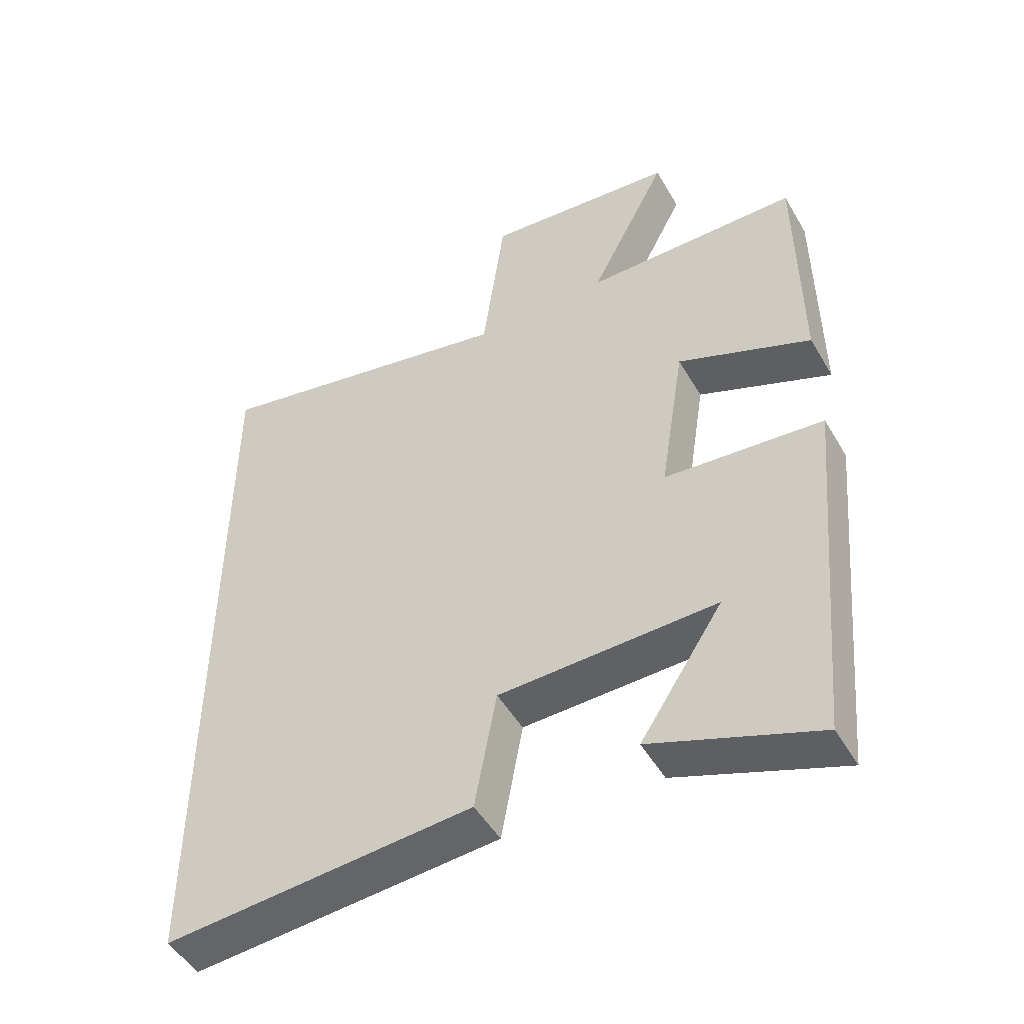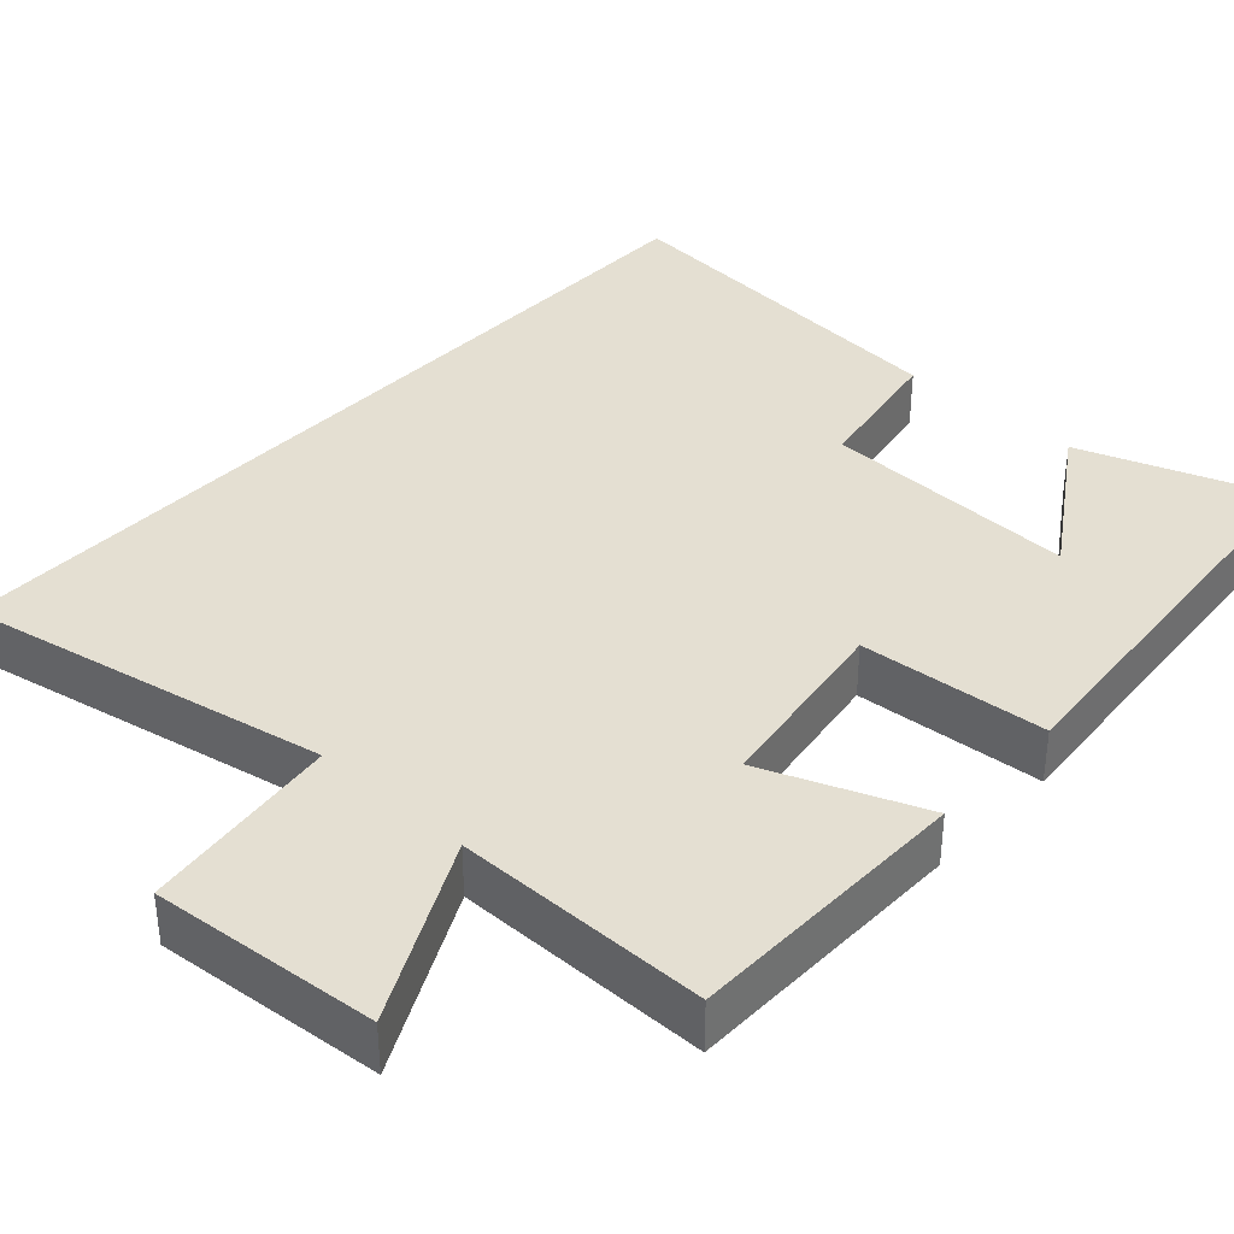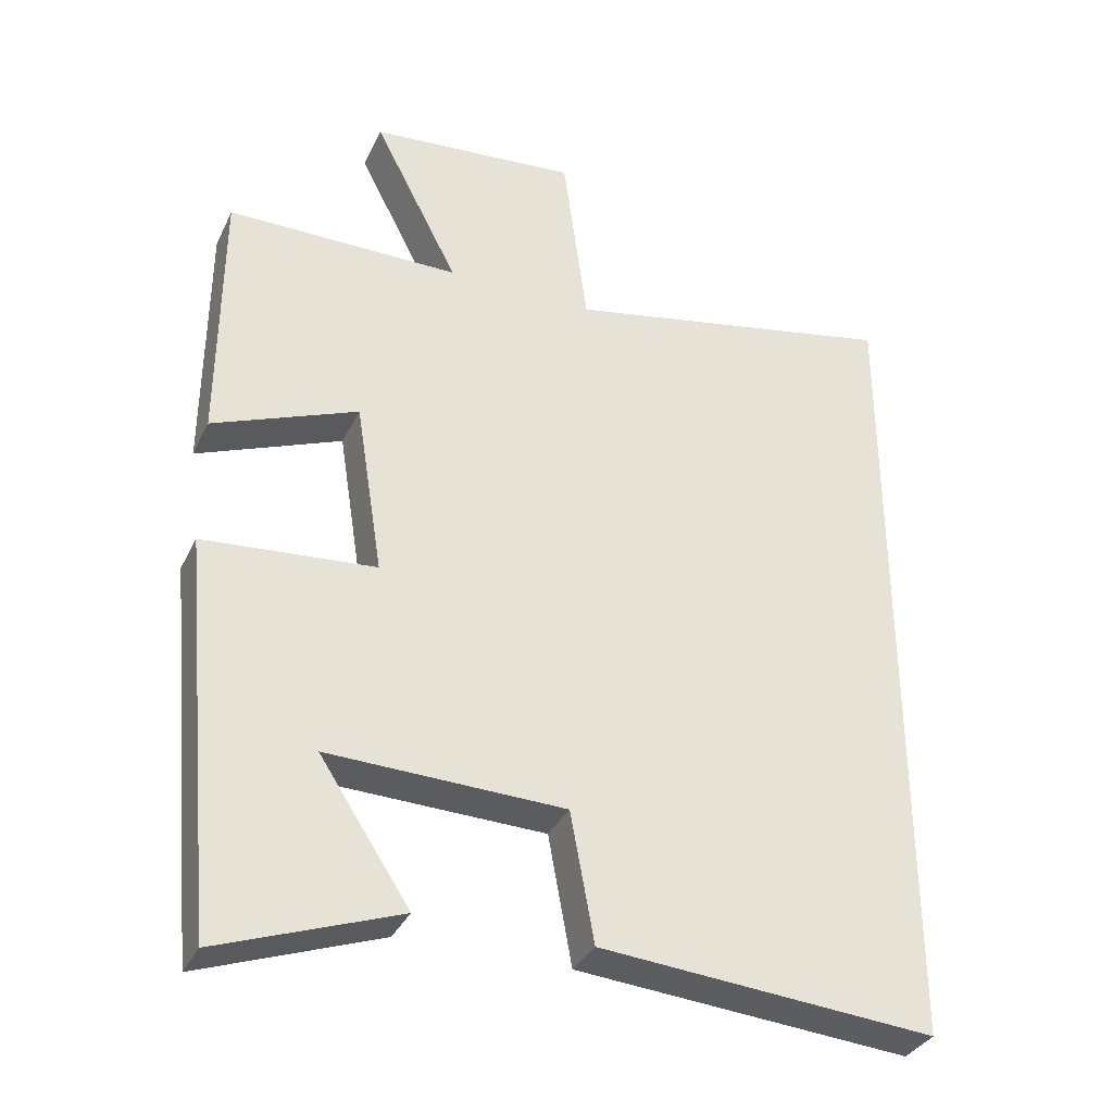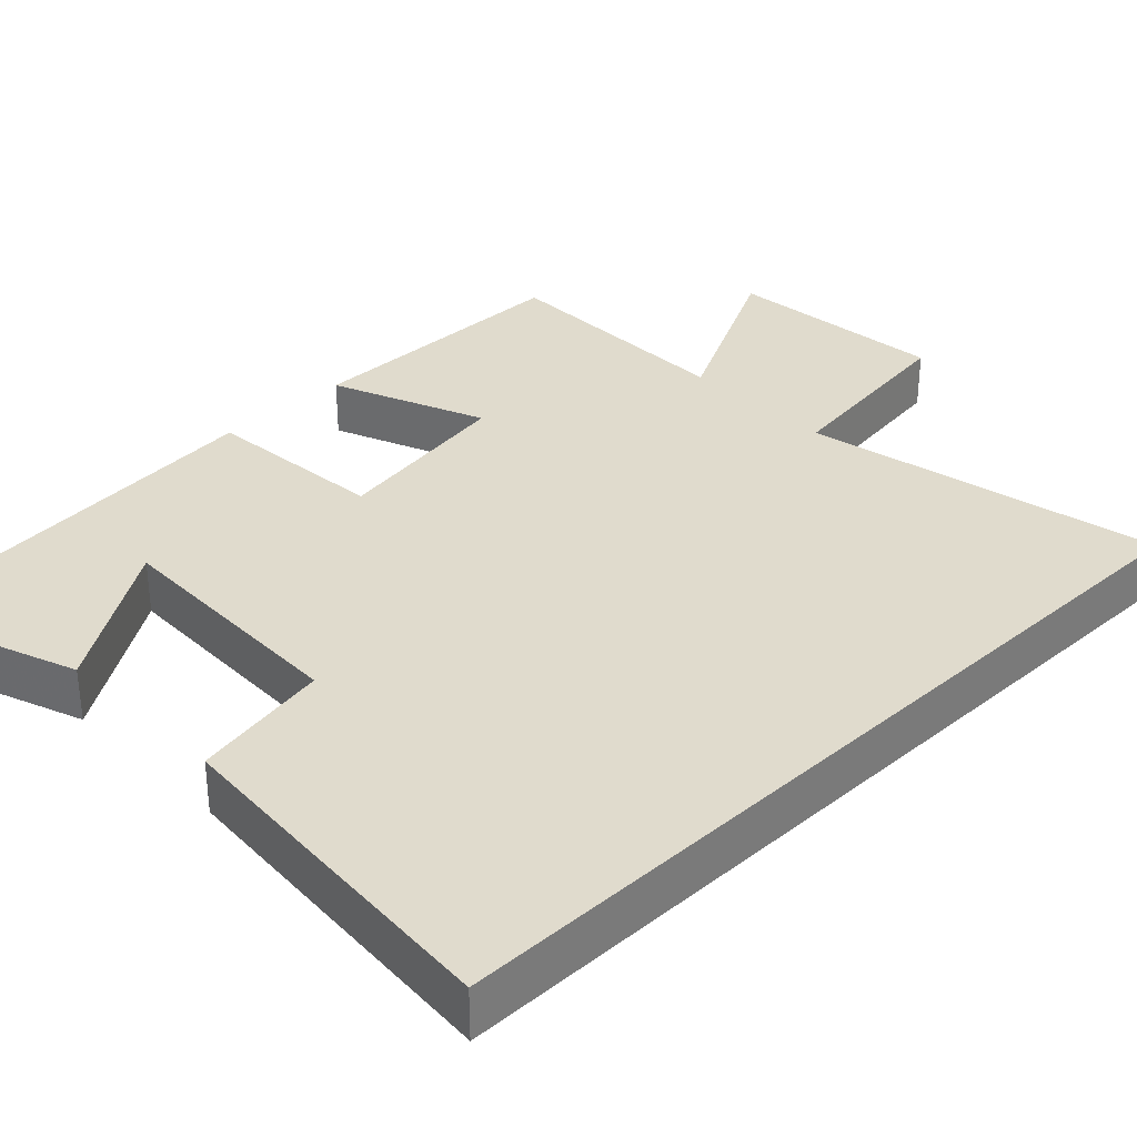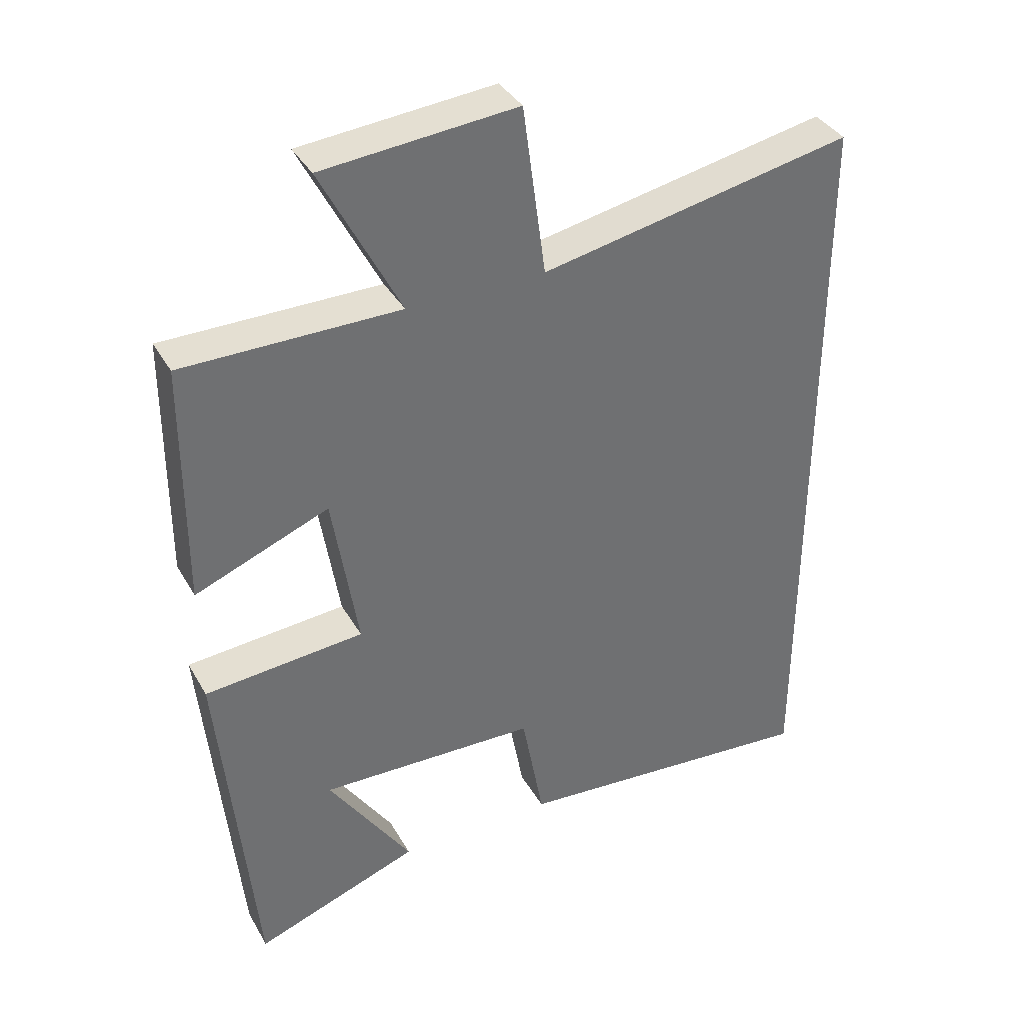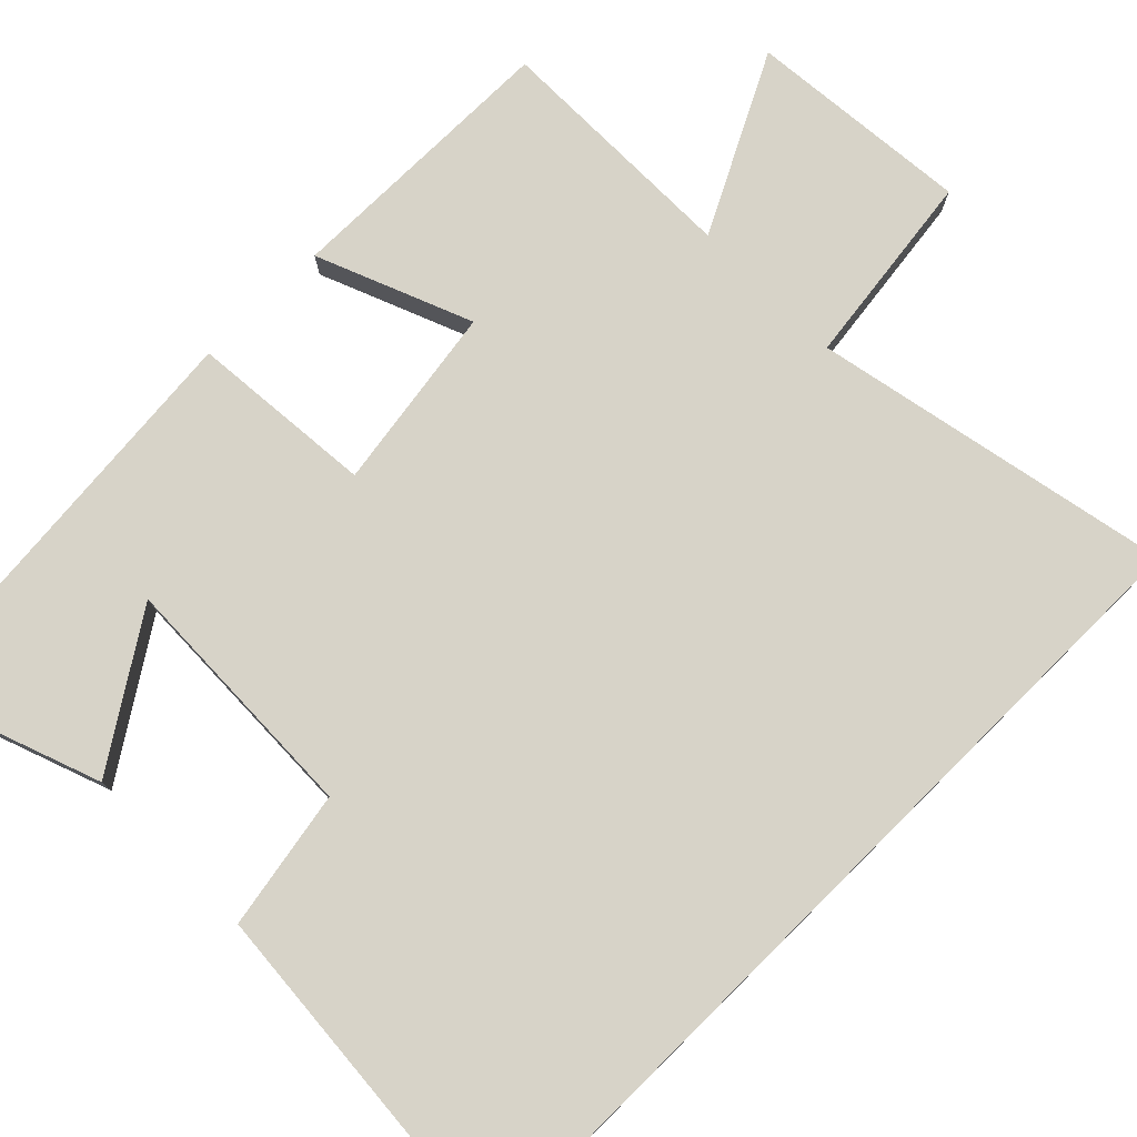
<metadata>
{"format":"obj","ext":"obj","renderer":"f3d","projection":"perspective","resolution":1024,"background":"white","views":[{"elev":-49.0,"azim":29.2,"up":"+Z"},{"elev":37.1,"azim":42.7,"up":"+Y"},{"elev":-34.4,"azim":157.1,"up":"+Z"},{"elev":33.3,"azim":-134.2,"up":"+Y"},{"elev":37.2,"azim":153.4,"up":"+Z"},{"elev":77.0,"azim":-134.8,"up":"+Y"}]}
</metadata>
<code>
v -0.5 0.07 -0.538
v -0.5 0.07 0.593
v -0.032 0.07 0.5
v 0.002 0.07 0.755
v 0.292 0.07 0.729
v 0.174 0.07 0.5
v 0.498 0.07 0.499
v 0.5 0.07 0.134
v 0.299 0.07 0.214
v 0.261 0.07 -0.026
v 0.5 0.07 -0.046
v 0.449 0.07 -0.59
v 0.2 0.07 -0.5
v 0.325 0.07 -0.31
v -0.003 0.07 -0.32
v -0.036 0.07 -0.5
v -0.5 0 -0.538
v -0.5 0 0.593
v -0.032 0 0.5
v 0.002 0 0.755
v 0.292 0 0.729
v 0.174 0 0.5
v 0.498 0 0.499
v 0.5 0 0.134
v 0.299 0 0.214
v 0.261 0 -0.026
v 0.5 0 -0.046
v 0.449 0 -0.59
v 0.2 0 -0.5
v 0.325 0 -0.31
v -0.003 0 -0.32
v -0.036 0 -0.5
f 15 16 1 2
f 14 15 2 3
f 11 12 13 14
f 10 11 14
f 10 14 3 4
f 9 10 4
f 6 7 8 9
f 6 9 4
f 4 5 6
f 18 17 32 31
f 19 18 31 30
f 30 29 28 27
f 30 27 26
f 20 19 30 26
f 20 26 25
f 25 24 23 22
f 20 25 22
f 22 21 20
f 1 17 18 2
f 2 18 19 3
f 3 19 20 4
f 4 20 21 5
f 5 21 22 6
f 6 22 23 7
f 7 23 24 8
f 8 24 25 9
f 9 25 26 10
f 10 26 27 11
f 11 27 28 12
f 12 28 29 13
f 13 29 30 14
f 14 30 31 15
f 15 31 32 16
f 16 32 17 1

</code>
